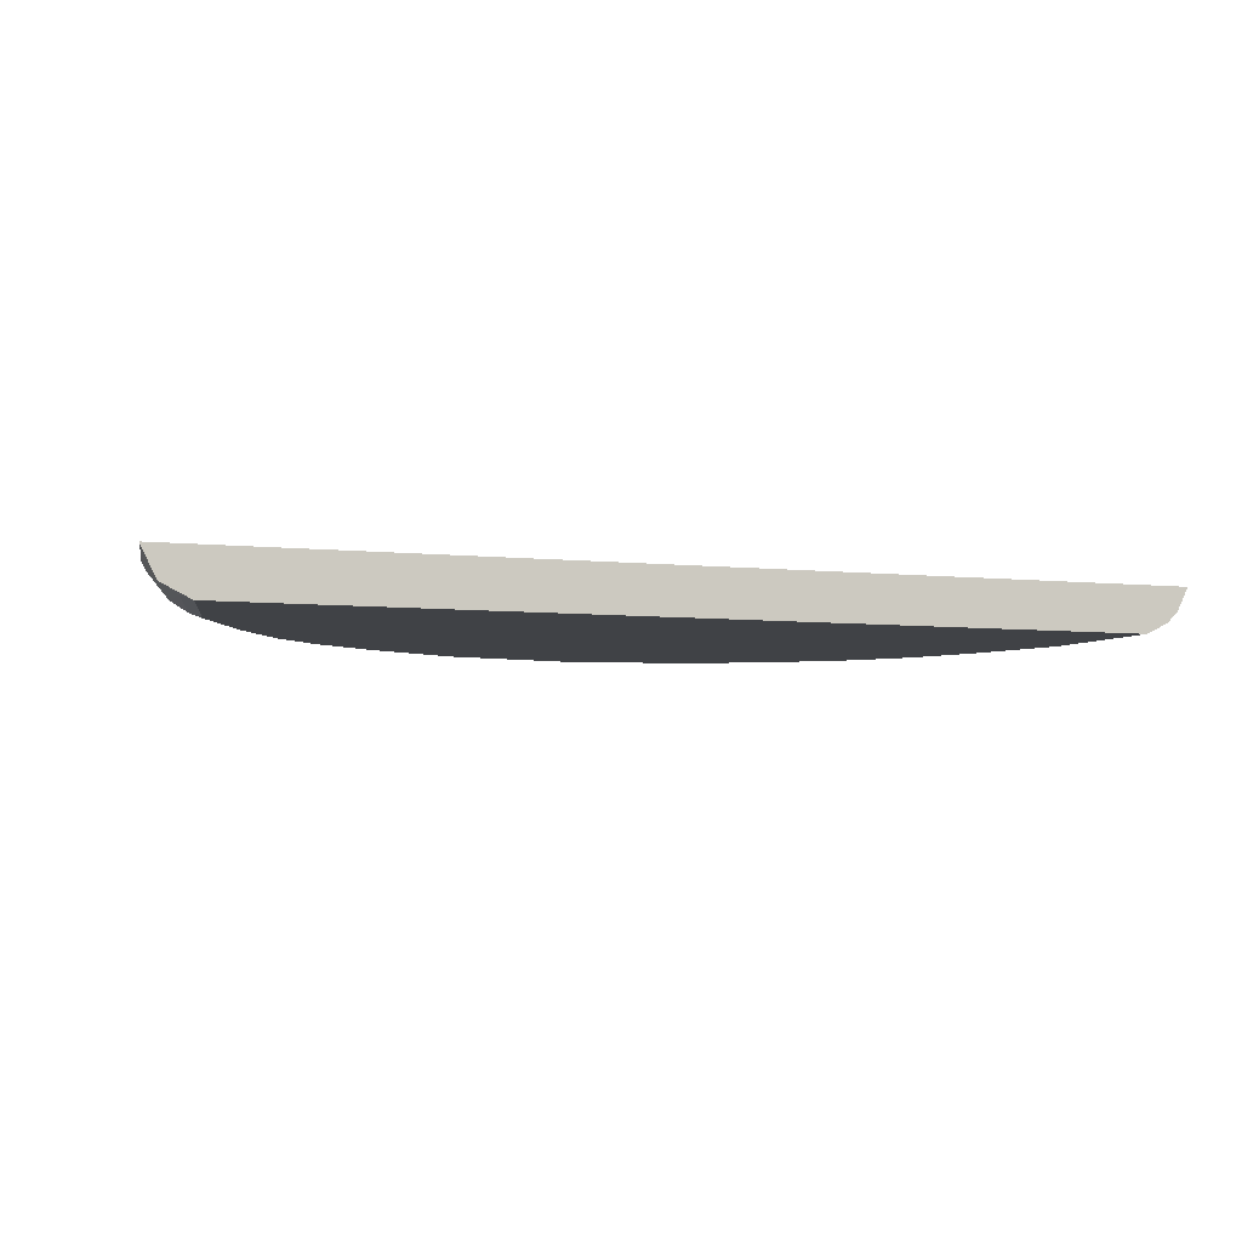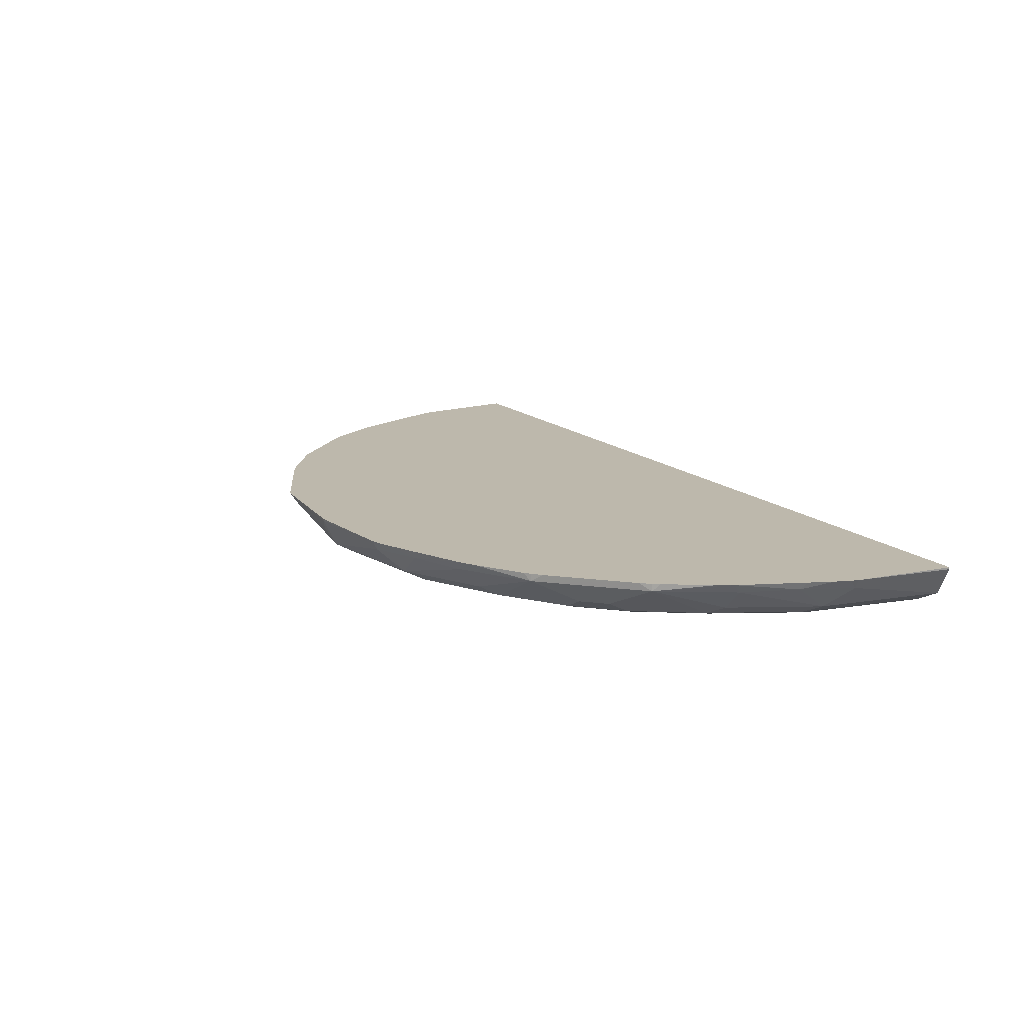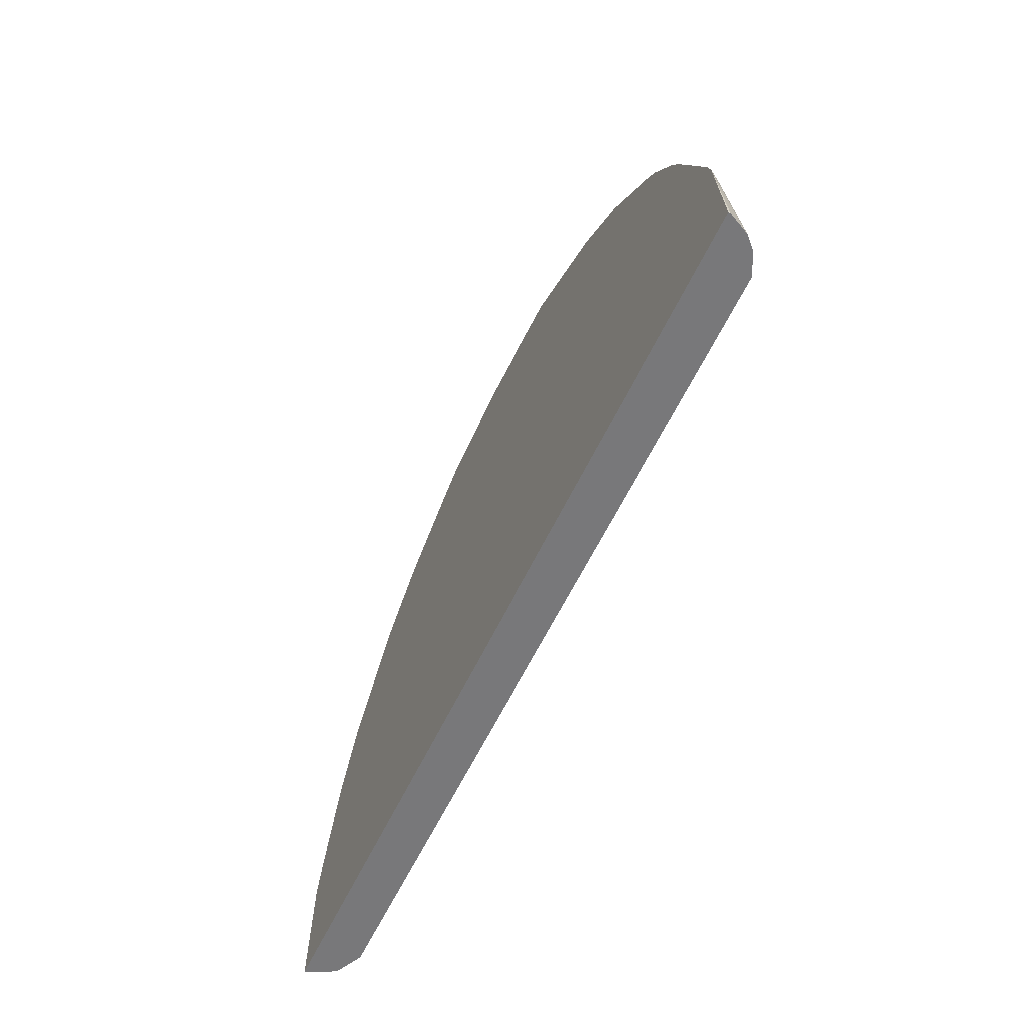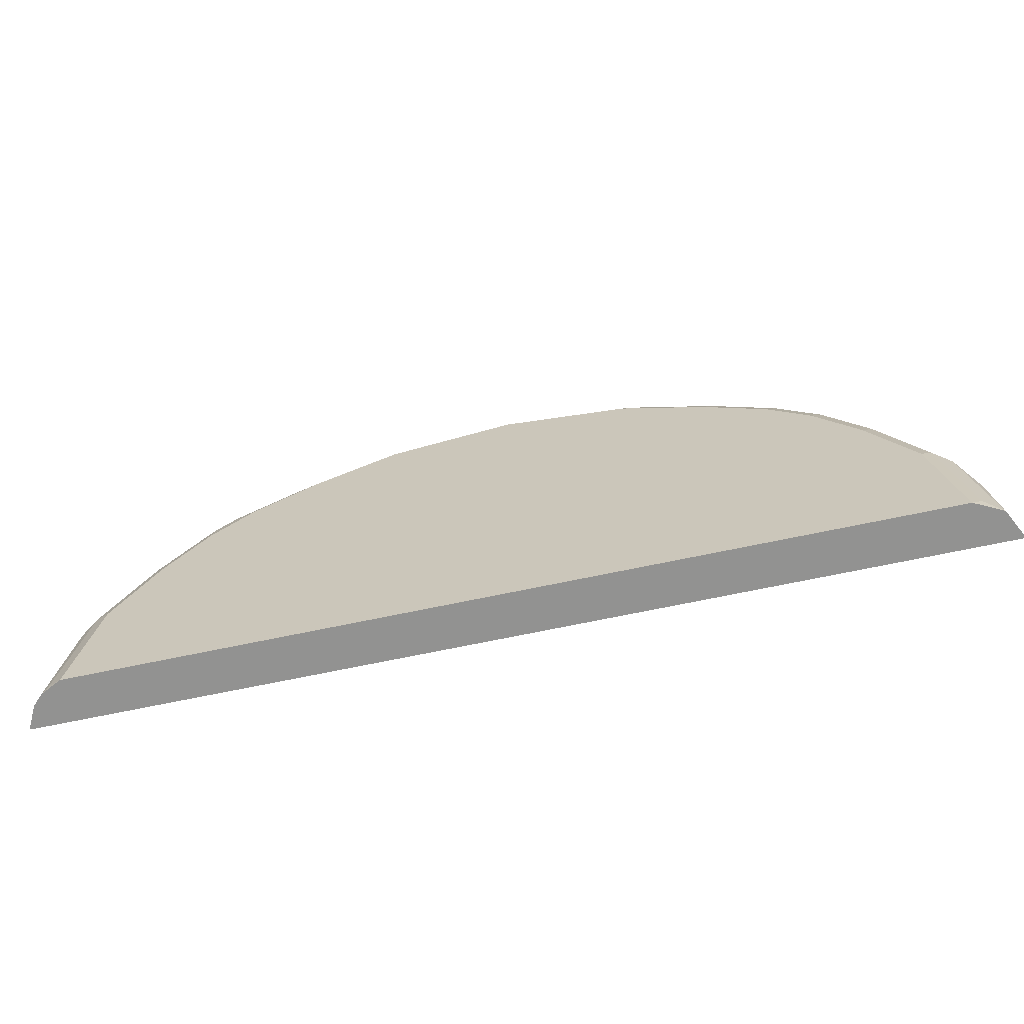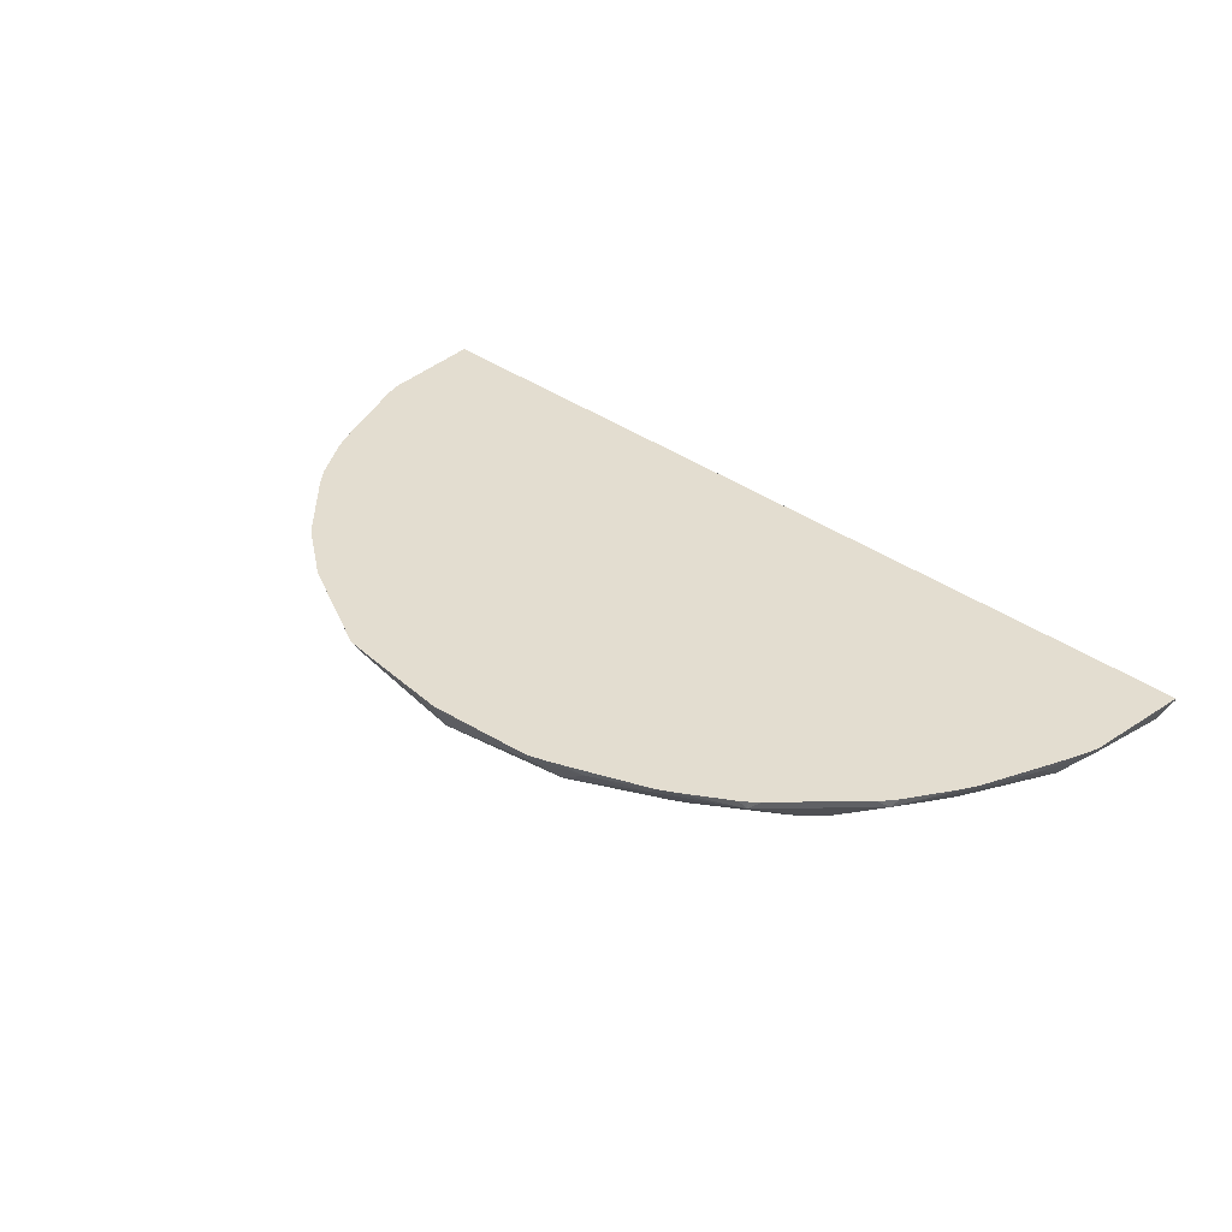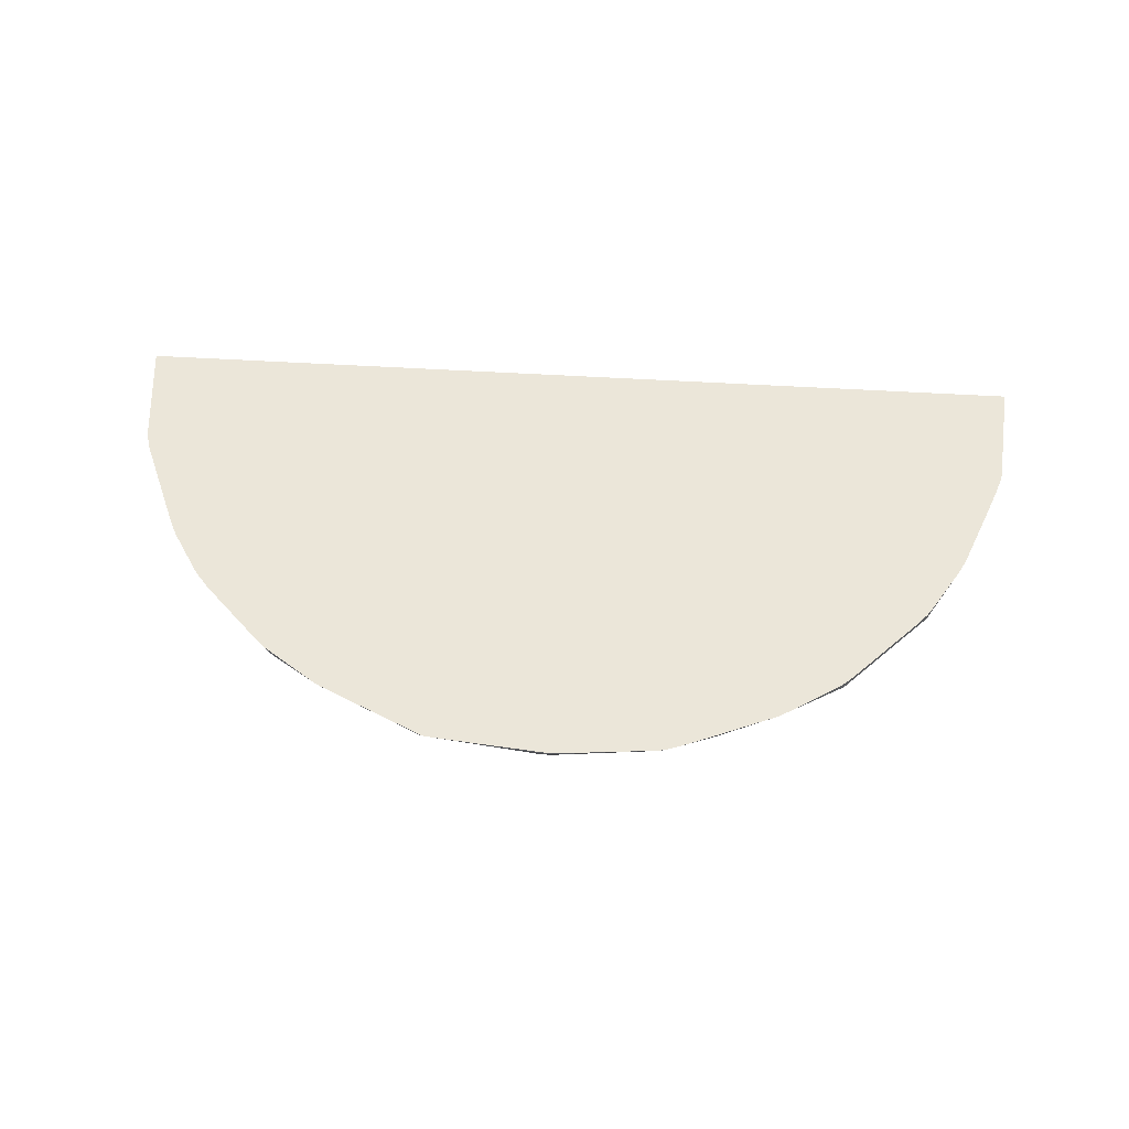
<metadata>
{"format":"obj","ext":"obj","renderer":"f3d","projection":"perspective","resolution":1024,"background":"white","views":[{"elev":-6.3,"azim":162.5,"up":"+Y"},{"elev":14.9,"azim":61.0,"up":"+Y"},{"elev":-57.6,"azim":-114.6,"up":"+Z"},{"elev":-66.3,"azim":12.2,"up":"+Z"},{"elev":35.5,"azim":44.1,"up":"+Y"},{"elev":56.8,"azim":3.5,"up":"+Y"}]}
</metadata>
<code>
v 0.7156 -0.6798 0.0001901
v -0.7156 -0.6798 0.0001201
v -0.4565 -0.6798 0.5541
v -0.6929 -0.6798 0.1936
v -0.579 -0.6798 0.4261
v -0.5541 -0.6798 0.4565
v -0.5693 -0.6994 0.431
v -0.5757 -0.6798 0.431
v -0.6214 -0.6798 0.3595
v -0.6668 -0.6994 0.2359
v -0.6359 -0.6798 0.3287
v -0.6954 -0.6798 0.1857
v -0.6722 -0.7048 0.206
v -0.6614 -0.7265 0.1844
v -0.6343 -0.7319 0.2359
v -0.6018 -0.7319 0.3009
v -0.6397 -0.7373 0.206
v -0.6829 -0.732 0.0001201
v -0.6722 -0.7373 0.01091
v -0.618 -0.7482 0.1952
v -0.5747 -0.7373 0.3361
v -0.5693 -0.7319 0.3659
v -0.5042 -0.7319 0.4635
v -0.4879 -0.74 0.4594
v -0.5529 -0.74 0.3619
v -0.4879 -0.7482 0.4229
v -0.5529 -0.7482 0.3253
v -0.6504 -0.7482 0.0001201
v -0.6912 -0.7237 0.0001201
v -0.6994 -0.7155 0.0001201
v -0.7156 -0.683 0.0001201
v -0.7048 -0.7048 0.01091
v -0.6939 -0.694 0.1518
v -0.701 -0.6798 0.166
v -0.7156 -0.6798 0.003342
v 0.7156 -0.683 0.0001901
v 0.694 -0.7263 0.0001901
v 0.6939 -0.694 0.1627
v 0.6614 -0.7265 0.1952
v 0.6668 -0.6912 0.244
v 0.698 -0.6798 0.1748
v 0.6897 -0.6798 0.1981
v 0.6749 -0.6798 0.2352
v 0.701 -0.6798 0.1627
v 0.7156 -0.6798 0.003342
v 0.6329 -0.6798 0.3375
v 0.6288 -0.694 0.3253
v 0.5963 -0.7265 0.3253
v 0.6343 -0.74 0.2115
v 0.6668 -0.74 0.0163
v 0.618 -0.7482 0.1952
v 0.553 -0.7482 0.3253
v 0.4879 -0.7482 0.4229
v 0.5042 -0.74 0.4391
v 0.5692 -0.74 0.3416
v 0.5692 -0.6912 0.4391
v 0.5042 -0.7238 0.4716
v 0.4716 -0.7238 0.5042
v 0.4391 -0.6912 0.5693
v 0.5563 -0.6798 0.4537
v 0.4537 -0.6798 0.5563
v 0.5692 -0.6798 0.4391
v 0.5766 -0.6798 0.429
v 0.6202 -0.6798 0.36
v 0.3375 -0.6798 0.6329
v 0.4291 -0.6798 0.5766
v 0.4391 -0.6798 0.5693
v 0.36 -0.6798 0.6202
v 0.3253 -0.694 0.6289
v 0.3253 -0.7265 0.5964
v 0.1952 -0.7265 0.6614
v 0.2115 -0.74 0.6343
v 0.01627 -0.74 0.6668
v 2.007e-05 -0.7482 0.6506
v 2.007e-05 -0.7265 0.6939
v 0.1627 -0.694 0.6939
v 0.244 -0.6912 0.6668
v 0.2352 -0.6798 0.6749
v 0.1982 -0.6798 0.6897
v 0.1627 -0.6798 0.701
v 0.1748 -0.6798 0.698
v 2.007e-05 -0.6831 0.7156
v -0.0163 -0.6994 0.7075
v -0.1627 -0.694 0.6939
v -0.1952 -0.7265 0.6614
v -0.1952 -0.6831 0.6953
v -0.1919 -0.6798 0.6978
v -0.1627 -0.6798 0.701
v -0.3545 -0.6798 0.623
v -0.3253 -0.694 0.6289
v -0.3611 -0.6798 0.6197
v -0.452 -0.6798 0.5579
v -0.4391 -0.6994 0.5611
v -0.4716 -0.7319 0.496
v -0.3741 -0.7319 0.5611
v -0.3253 -0.7265 0.5963
v -0.3579 -0.74 0.557
v -0.4554 -0.74 0.492
v -0.4229 -0.7482 0.4879
v -0.3253 -0.7482 0.553
v -0.2277 -0.74 0.6221
v -0.1952 -0.7482 0.618
v 0.1952 -0.7482 0.618
v 0.3416 -0.74 0.5693
v 0.4066 -0.7075 0.5693
v 0.4391 -0.74 0.5042
v 0.3253 -0.7482 0.5529
v 0.4228 -0.7482 0.4879
v 0.6506 -0.7481 0.0001901
v 0.003383 -0.6798 0.7156
v -0.0001201 -0.6798 0.7156
f 2 3 1
f 84 86 85
f 84 87 86
f 84 83 87
f 87 83 88
f 87 88 89
f 87 89 86
f 89 90 86
f 89 91 90
f 89 88 91
f 91 88 3
f 92 91 3
f 92 93 91
f 92 3 93
f 93 3 7
f 93 7 23
f 94 93 23
f 95 93 94
f 95 96 93
f 95 97 96
f 95 94 97
f 94 98 97
f 94 23 98
f 98 23 24
f 84 85 75
f 84 75 83
f 83 75 82
f 76 82 75
f 67 66 59
f 68 59 66
f 68 65 59
f 68 66 65
f 69 59 65
f 69 70 59
f 71 70 69
f 71 72 70
f 73 72 71
f 73 74 72
f 73 71 75
f 98 24 26
f 71 76 75
f 71 69 77
f 69 65 77
f 78 77 65
f 78 79 77
f 78 65 79
f 79 65 80
f 81 79 80
f 81 77 79
f 81 76 77
f 81 80 76
f 76 80 82
f 71 77 76
f 67 59 61
f 98 26 99
f 100 97 99
f 105 106 59
f 105 59 70
f 53 103 28
f 51 53 28
f 51 28 109
f 51 109 50
f 50 109 37
f 50 37 39
f 37 109 28
f 103 27 28
f 26 27 103
f 99 26 103
f 88 65 3
f 80 65 88
f 110 80 88
f 110 82 80
f 111 82 110
f 111 88 82
f 111 110 88
f 83 82 88
f 65 1 3
f 46 56 47
f 48 47 56
f 106 58 59
f 106 54 58
f 106 53 54
f 108 53 106
f 100 101 97
f 100 102 101
f 100 99 102
f 102 99 74
f 102 74 75
f 102 75 85
f 101 102 85
f 101 85 97
f 96 97 85
f 96 85 90
f 96 90 93
f 98 99 97
f 93 90 91
f 74 99 103
f 72 74 103
f 104 72 103
f 104 70 72
f 104 105 70
f 104 106 105
f 104 107 106
f 104 103 107
f 107 103 53
f 108 107 53
f 108 106 107
f 85 86 90
f 67 61 66
f 73 75 74
f 62 64 61
f 22 23 7
f 22 24 23
f 25 24 22
f 25 26 24
f 25 27 26
f 25 21 27
f 25 22 21
f 21 20 27
f 20 28 27
f 19 28 20
f 18 28 19
f 18 29 28
f 18 14 29
f 66 61 65
f 30 31 29
f 30 32 31
f 30 33 32
f 30 14 33
f 33 14 13
f 33 13 34
f 33 34 32
f 32 34 31
f 35 31 34
f 22 7 10
f 16 22 10
f 16 21 22
f 17 21 16
f 4 3 2
f 5 3 4
f 6 3 5
f 6 7 3
f 8 7 6
f 8 5 7
f 8 6 5
f 9 7 5
f 9 10 7
f 11 10 9
f 11 4 10
f 35 2 31
f 11 9 4
f 12 10 4
f 13 10 12
f 14 10 13
f 15 10 14
f 15 16 10
f 15 17 16
f 15 14 17
f 17 14 18
f 17 18 19
f 17 19 20
f 17 20 21
f 9 5 4
f 35 34 2
f 30 29 14
f 12 4 34
f 52 51 49
f 52 53 51
f 52 54 53
f 52 55 54
f 52 49 55
f 55 49 48
f 55 48 56
f 55 56 54
f 57 54 56
f 34 4 2
f 57 59 58
f 57 56 59
f 60 59 56
f 60 61 59
f 60 62 61
f 60 56 62
f 63 62 56
f 63 64 62
f 63 56 64
f 46 64 56
f 46 1 64
f 64 1 65
f 61 64 65
f 49 51 50
f 49 50 39
f 57 58 54
f 48 39 47
f 49 39 48
f 28 31 2
f 29 31 28
f 28 2 1
f 36 28 1
f 36 37 28
f 38 37 36
f 38 39 37
f 38 40 39
f 41 40 38
f 42 40 41
f 42 43 40
f 13 12 34
f 41 44 43
f 42 41 43
f 40 46 47
f 43 46 40
f 43 44 46
f 44 1 46
f 40 47 39
f 45 1 44
f 45 44 36
f 38 36 44
f 41 38 44
f 45 36 1

</code>
